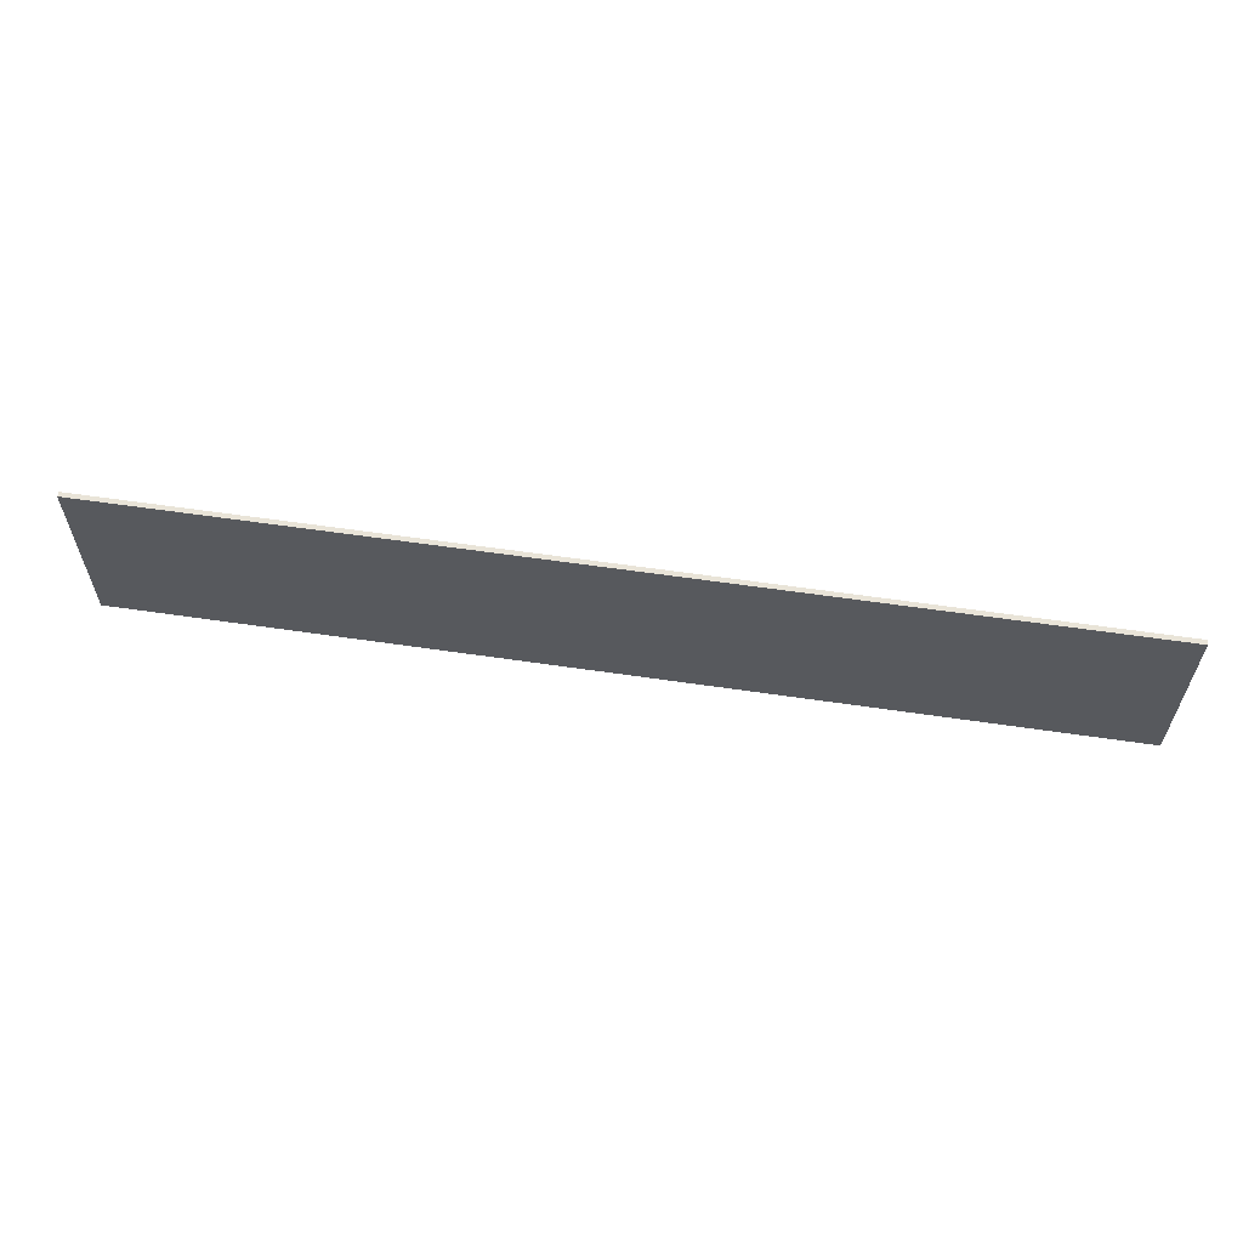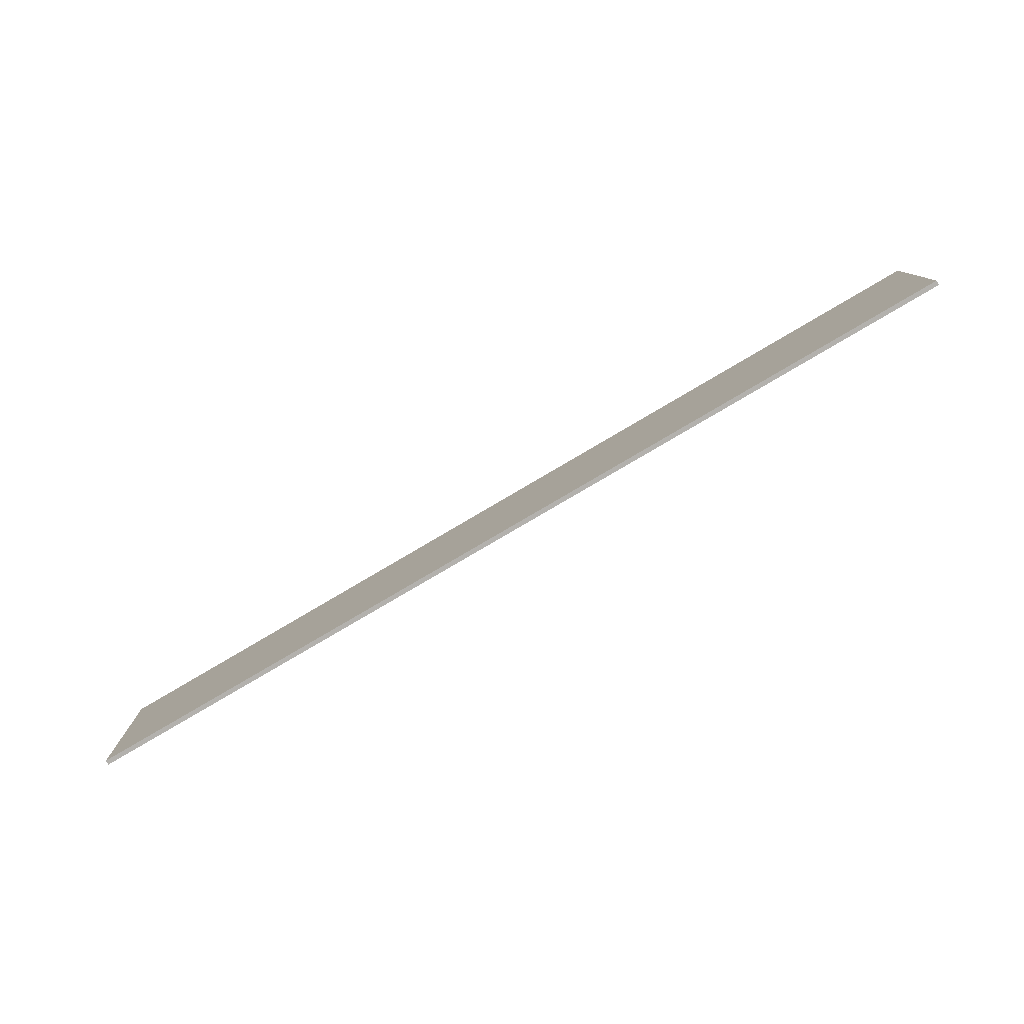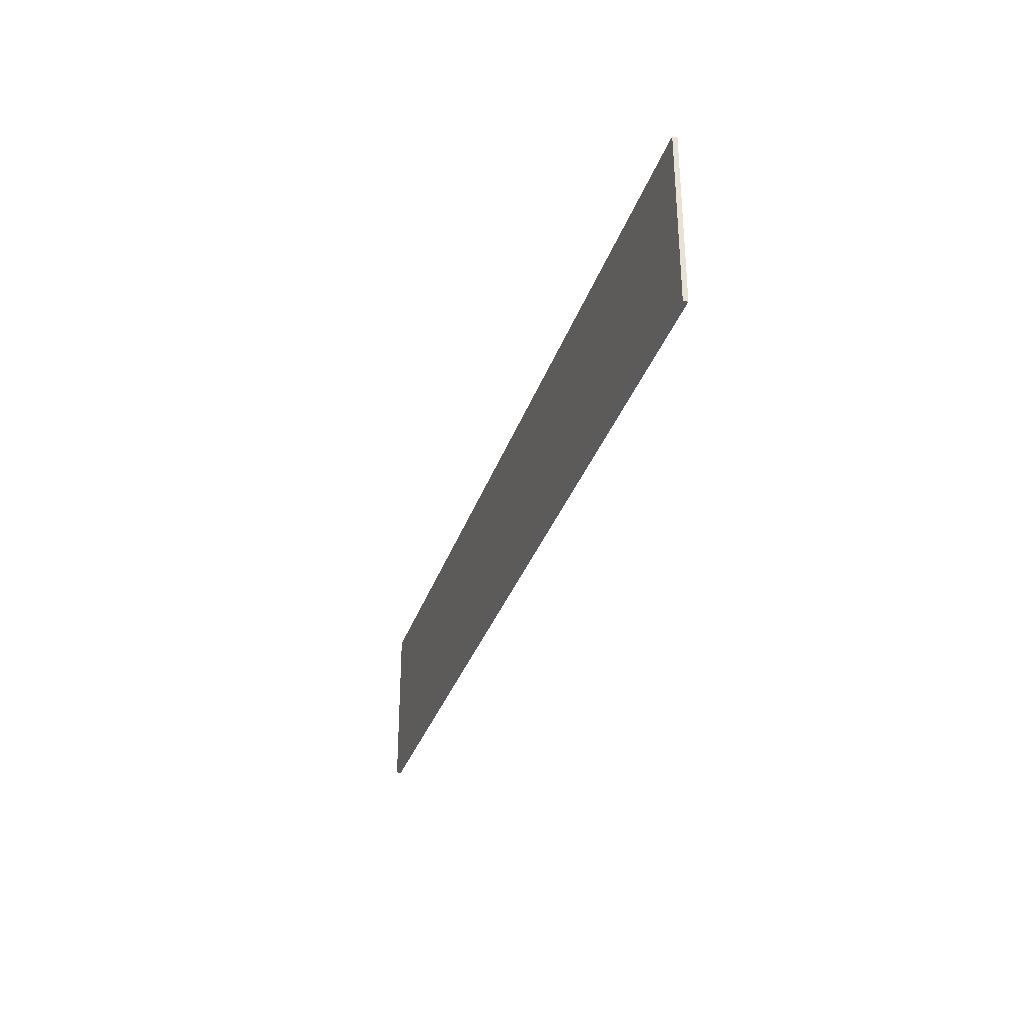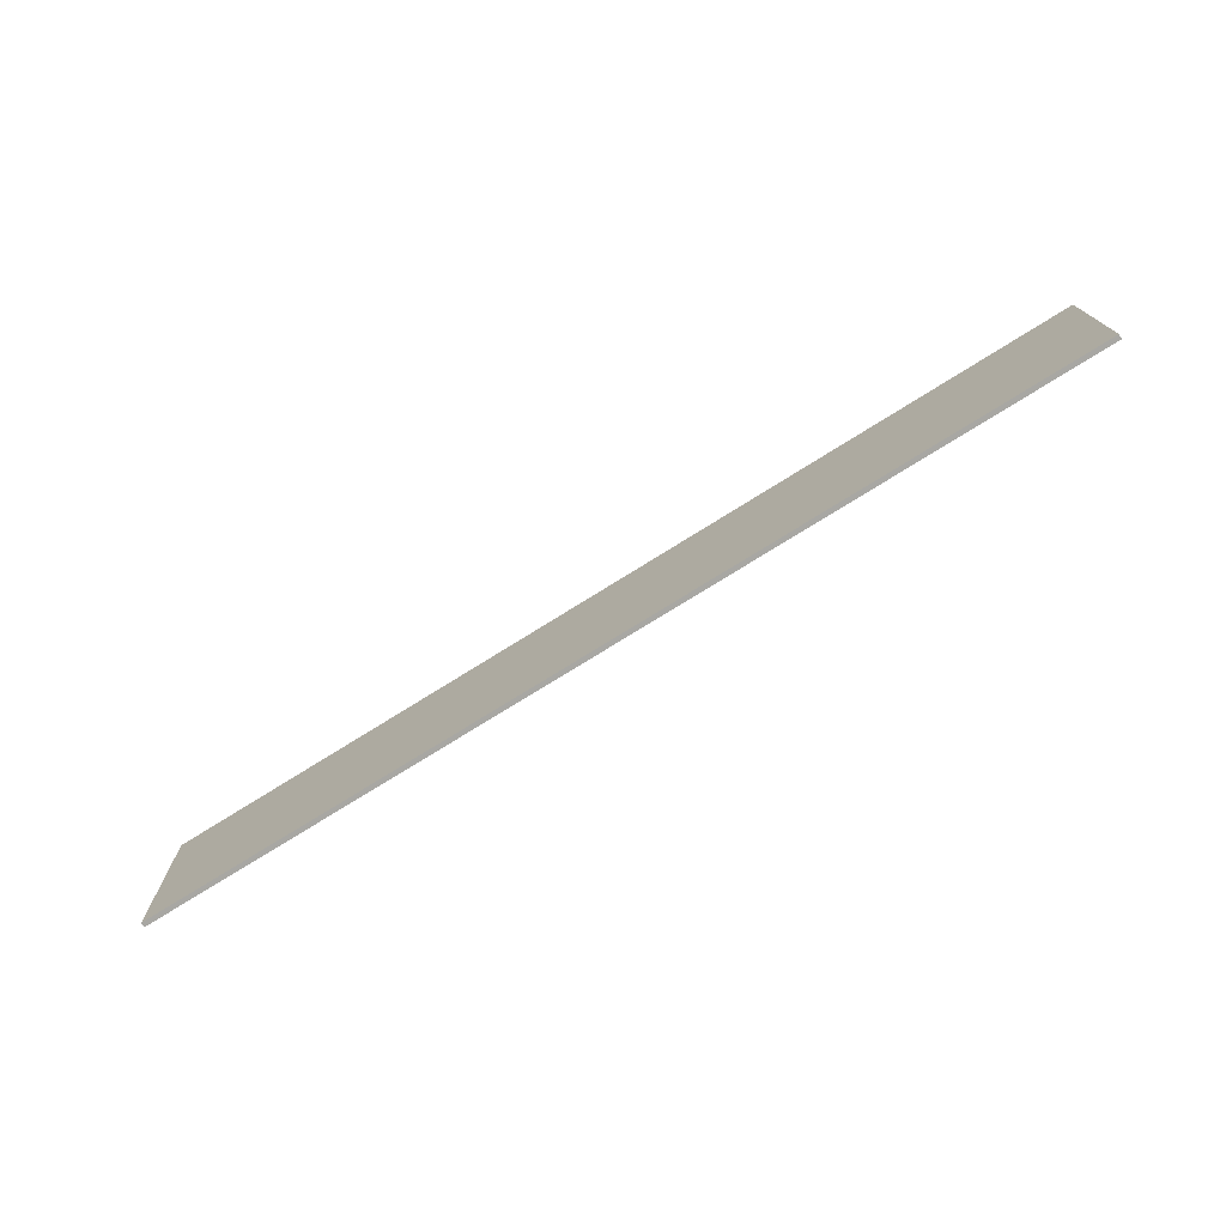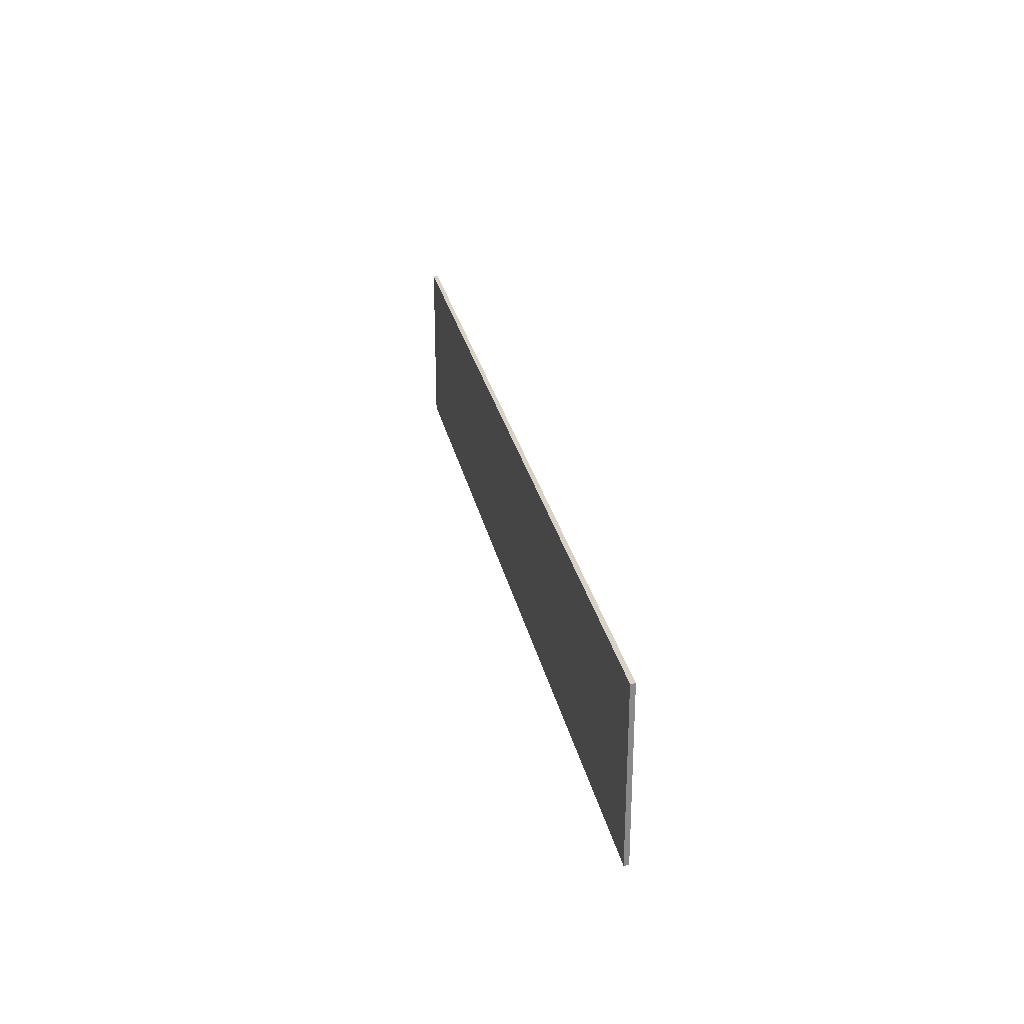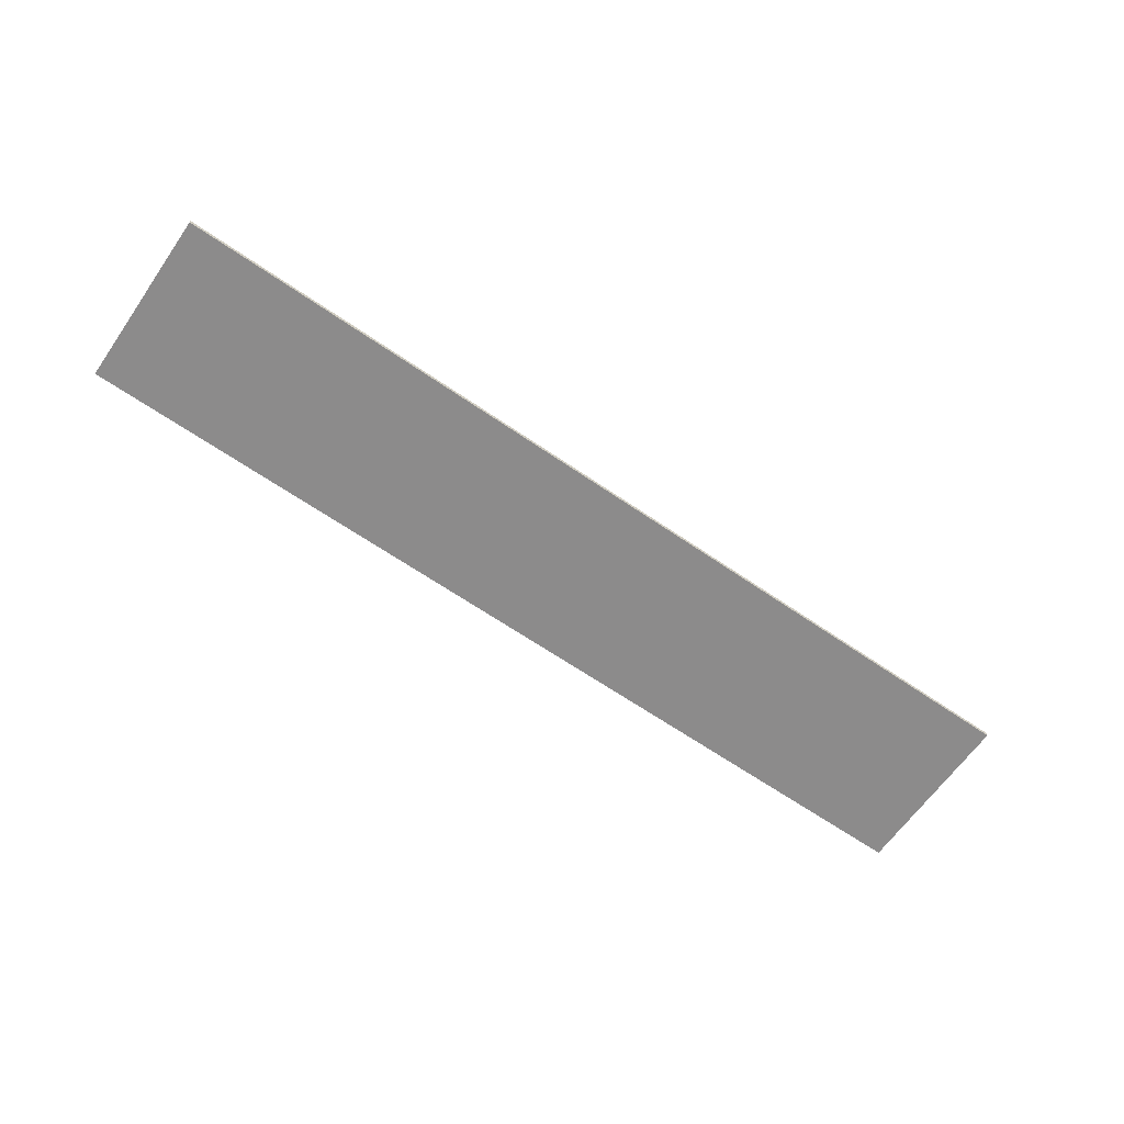
<metadata>
{"format":"obj","ext":"obj","renderer":"f3d","projection":"perspective","resolution":1024,"background":"white","views":[{"elev":59.9,"azim":-171.4,"up":"+Z"},{"elev":-79.3,"azim":30.5,"up":"+Z"},{"elev":-32.3,"azim":73.1,"up":"+Z"},{"elev":-74.4,"azim":32.1,"up":"+Z"},{"elev":27.3,"azim":78.5,"up":"+Z"},{"elev":-64.0,"azim":145.1,"up":"+Y"}]}
</metadata>
<code>
o Cube
v 4 0.02 -0.75
v 4 -0.02 -0.75
v 4 0.02 0.75
v 4 -0.02 0.75
v -4 0.02 -0.75
v -4 -0.02 -0.75
v -4 0.02 0.75
v -4 -0.02 0.75
f 1 5 7 3
f 4 3 7 8
f 8 7 5 6
f 6 2 4 8
f 2 1 3 4
f 6 5 1 2

</code>
